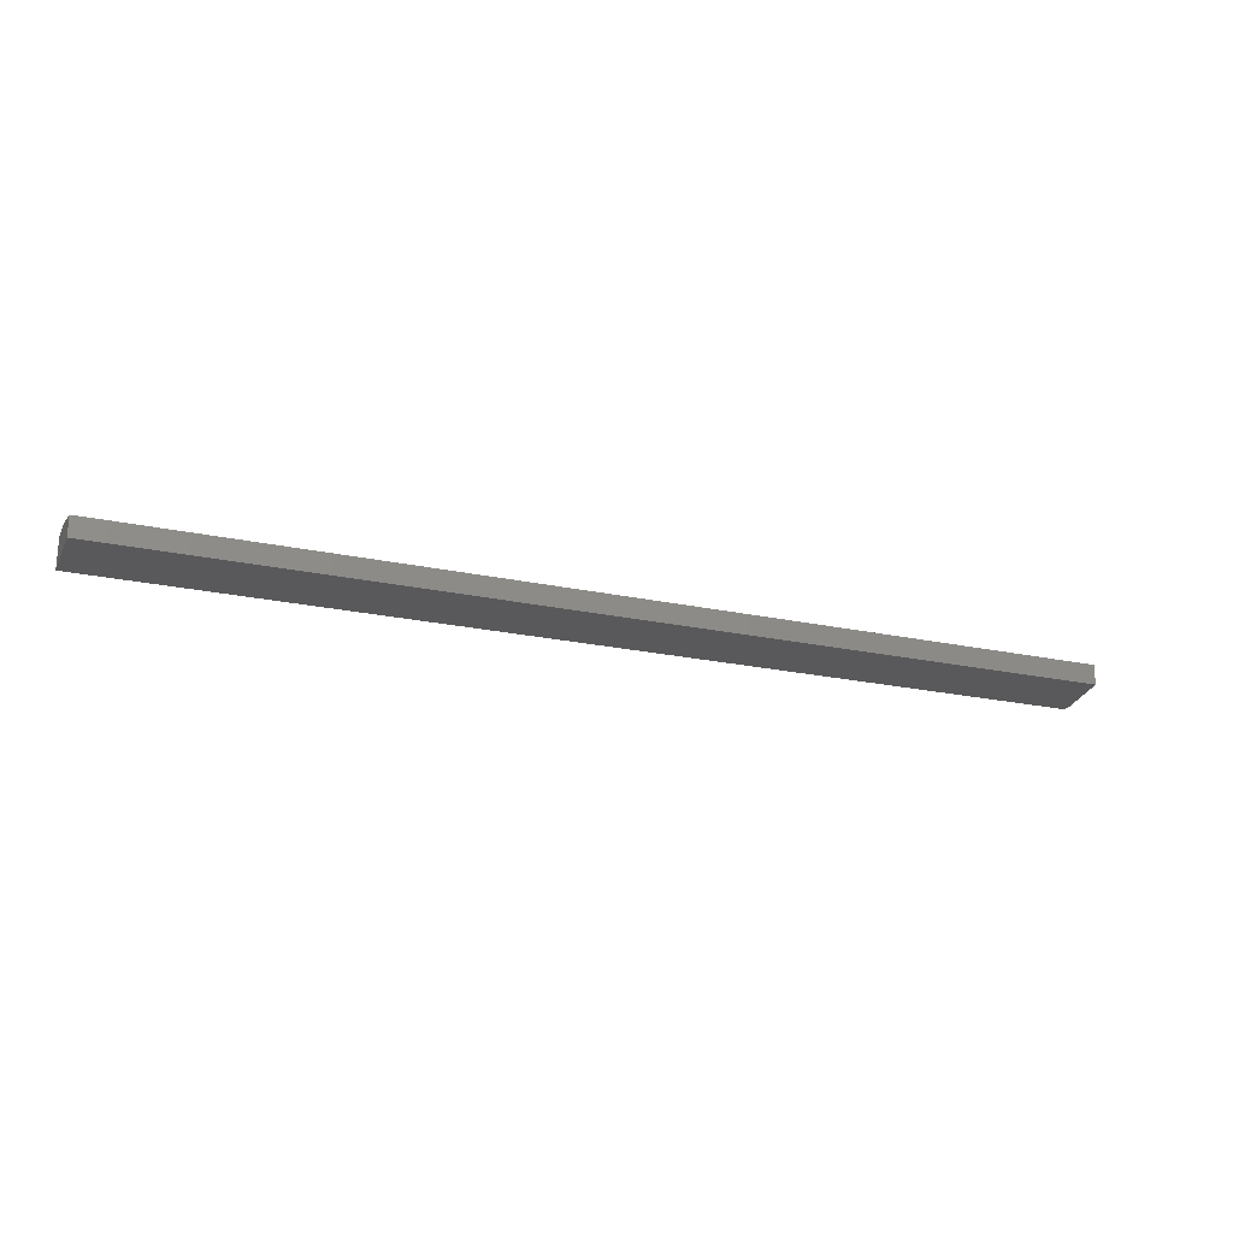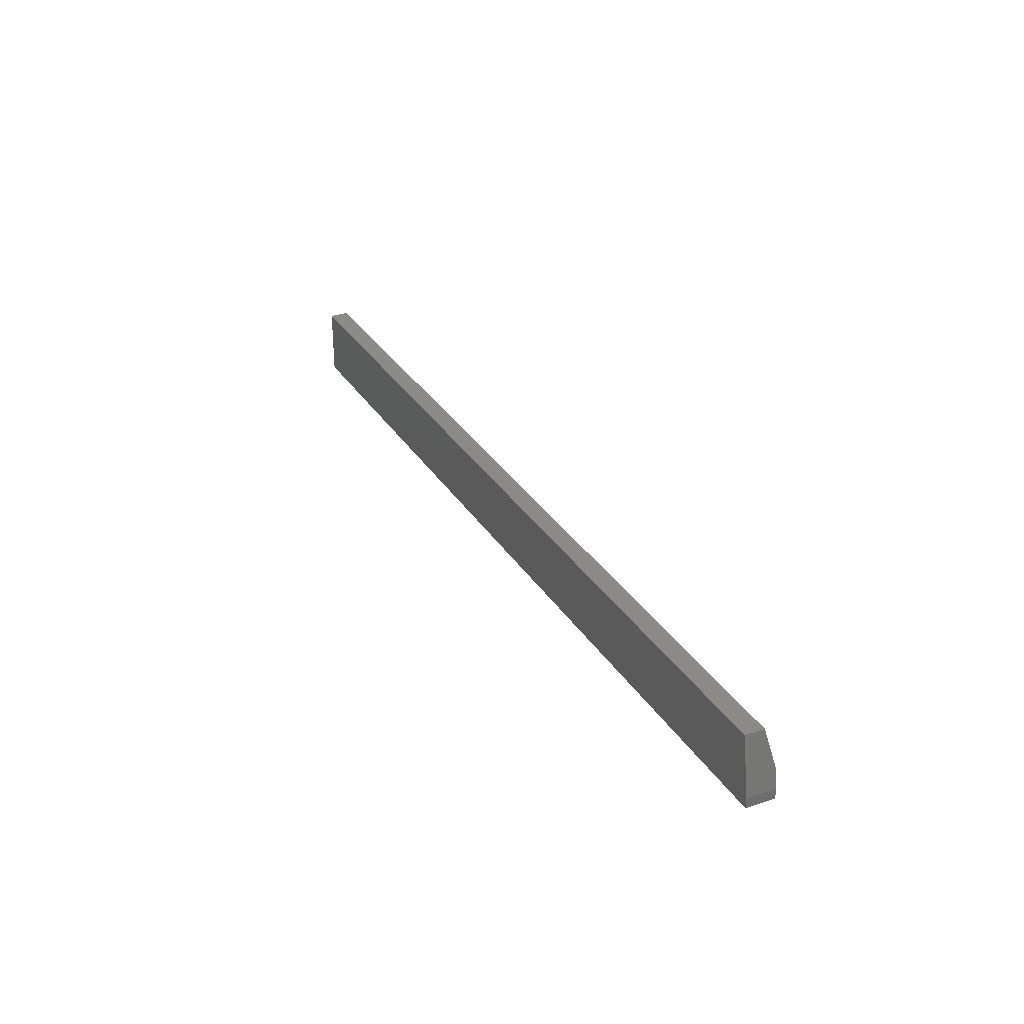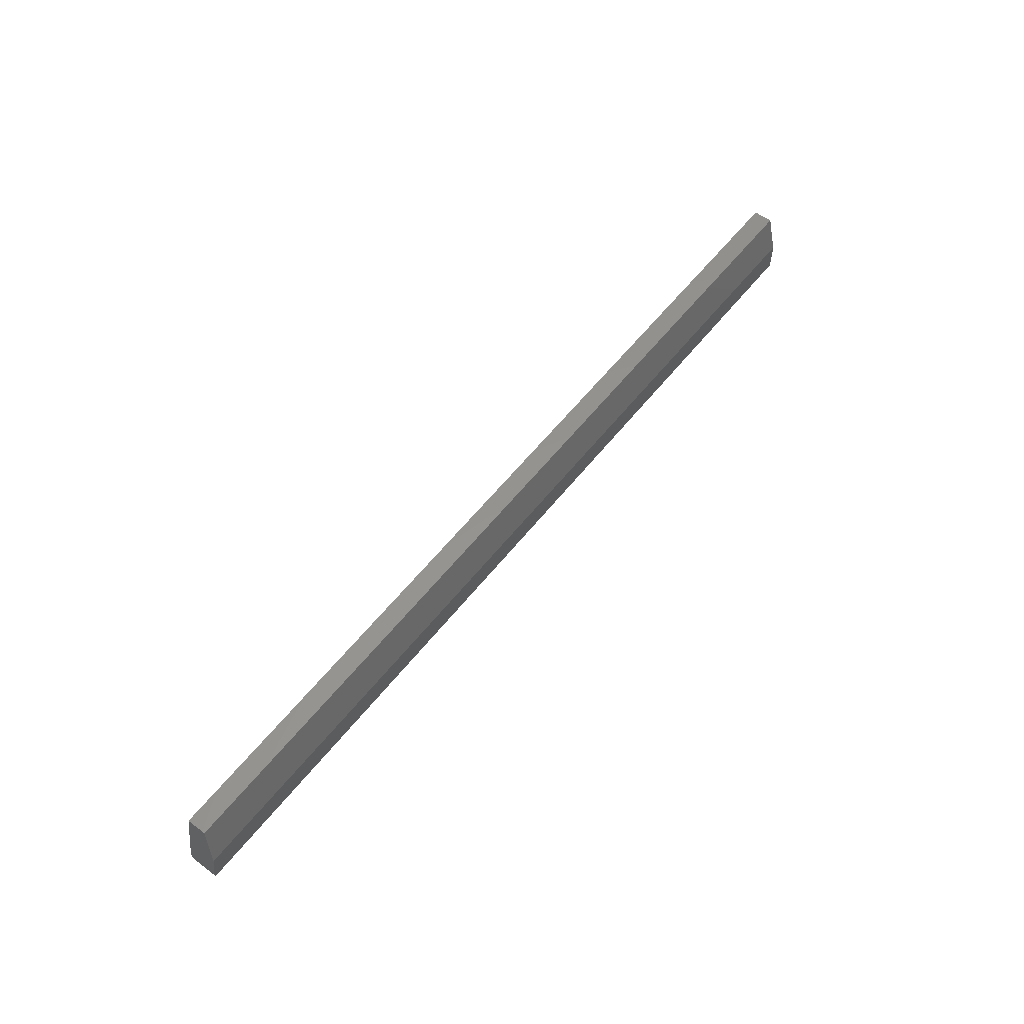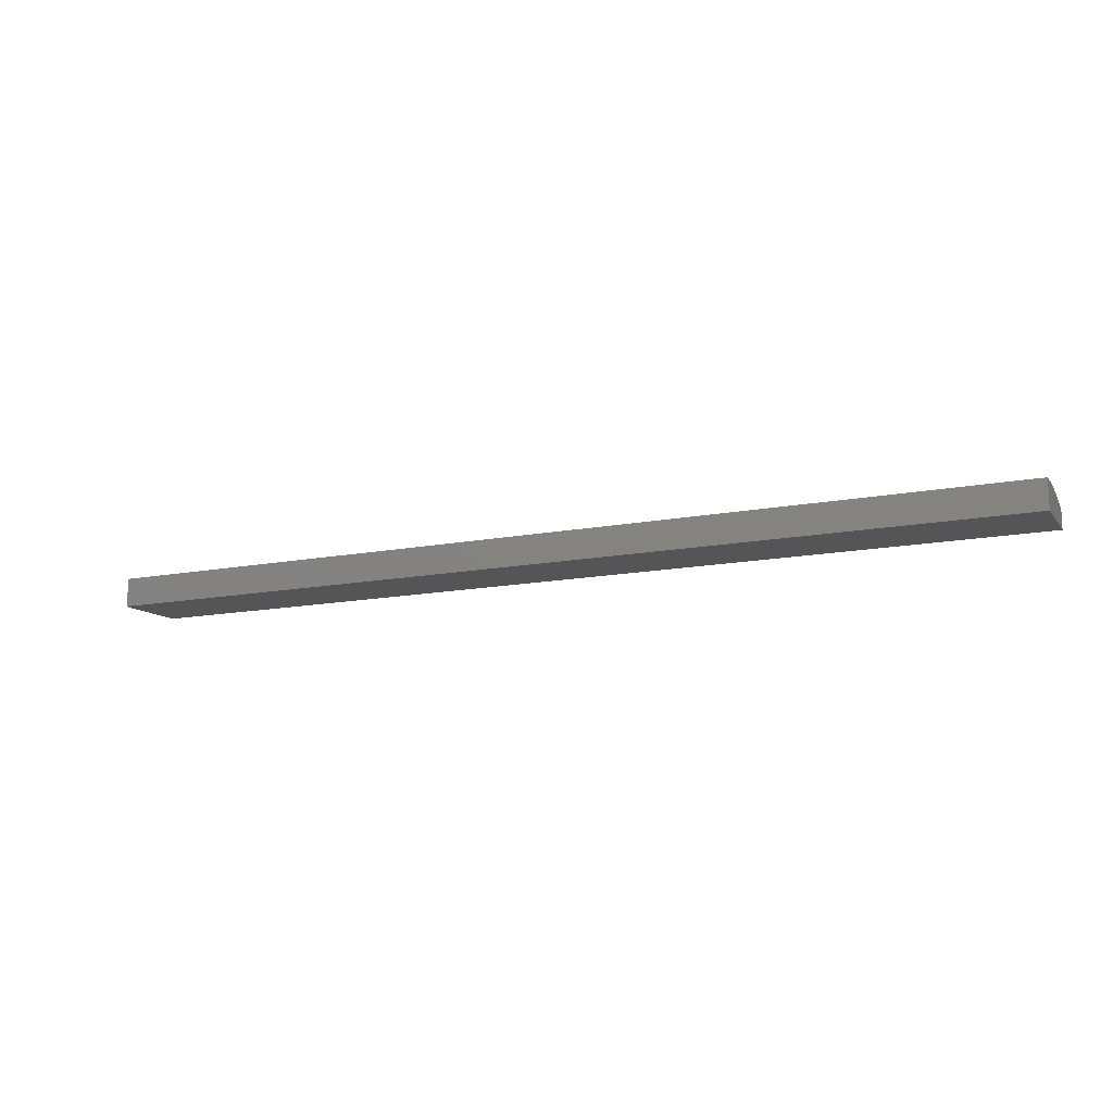
<metadata>
{"format":"stl","ext":"stl","renderer":"f3d","projection":"perspective","resolution":1024,"background":"white","views":[{"elev":-22.0,"azim":159.1,"up":"+Z"},{"elev":30.4,"azim":-116.2,"up":"+Y"},{"elev":57.2,"azim":-52.3,"up":"+Y"},{"elev":-14.2,"azim":23.2,"up":"+Z"}]}
</metadata>
<code>
# stl→obj: 12 verts, 20 faces
v 0.002604 -0.03067 0.02344
v 0.75 -0.03067 0.02344
v 0.007812 0.0005757 0.01562
v 0.75 0.0005757 0.01562
v 0 -0.05469 0.02344
v 0 -0.0463 0.02344
v 0.75 -0.05469 0.02344
v 0 -0.0463 0
v 0 -0.05469 0
v 0.75 0.0005757 0
v 0.007812 0.0005757 0
v 0.75 -0.05469 0
f 1 2 3
f 3 2 4
f 5 2 6
f 5 7 2
f 6 2 1
f 6 8 5
f 5 8 9
f 4 10 3
f 3 10 11
f 8 10 9
f 10 12 9
f 11 10 8
f 1 3 11
f 1 11 8
f 1 8 6
f 12 2 7
f 12 10 2
f 2 10 4
f 5 9 7
f 7 9 12

</code>
